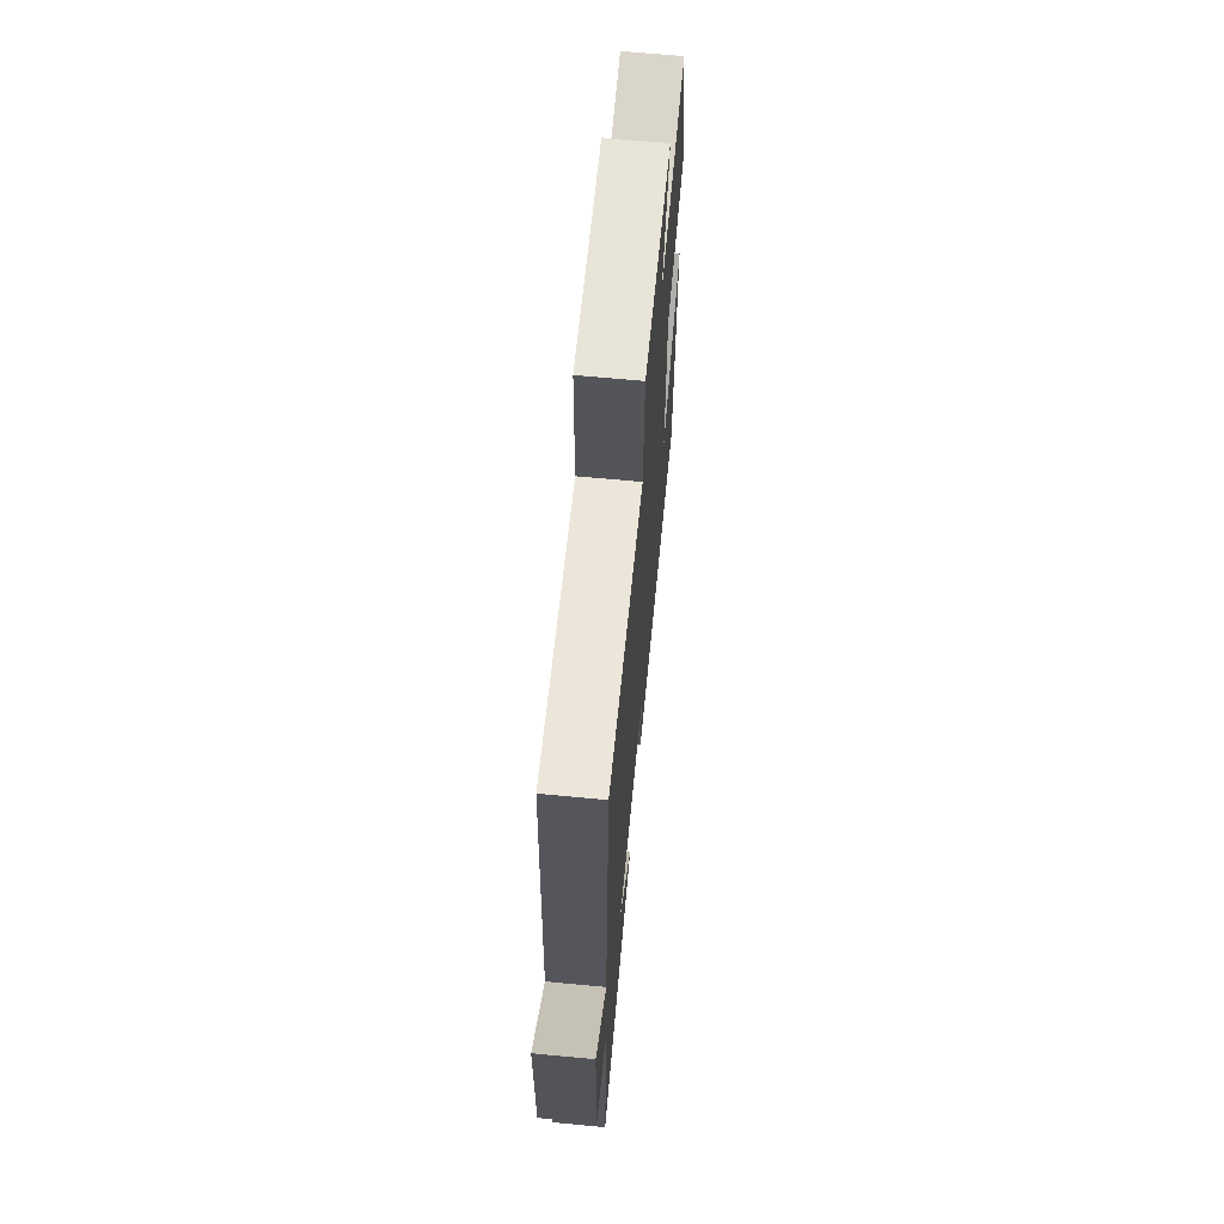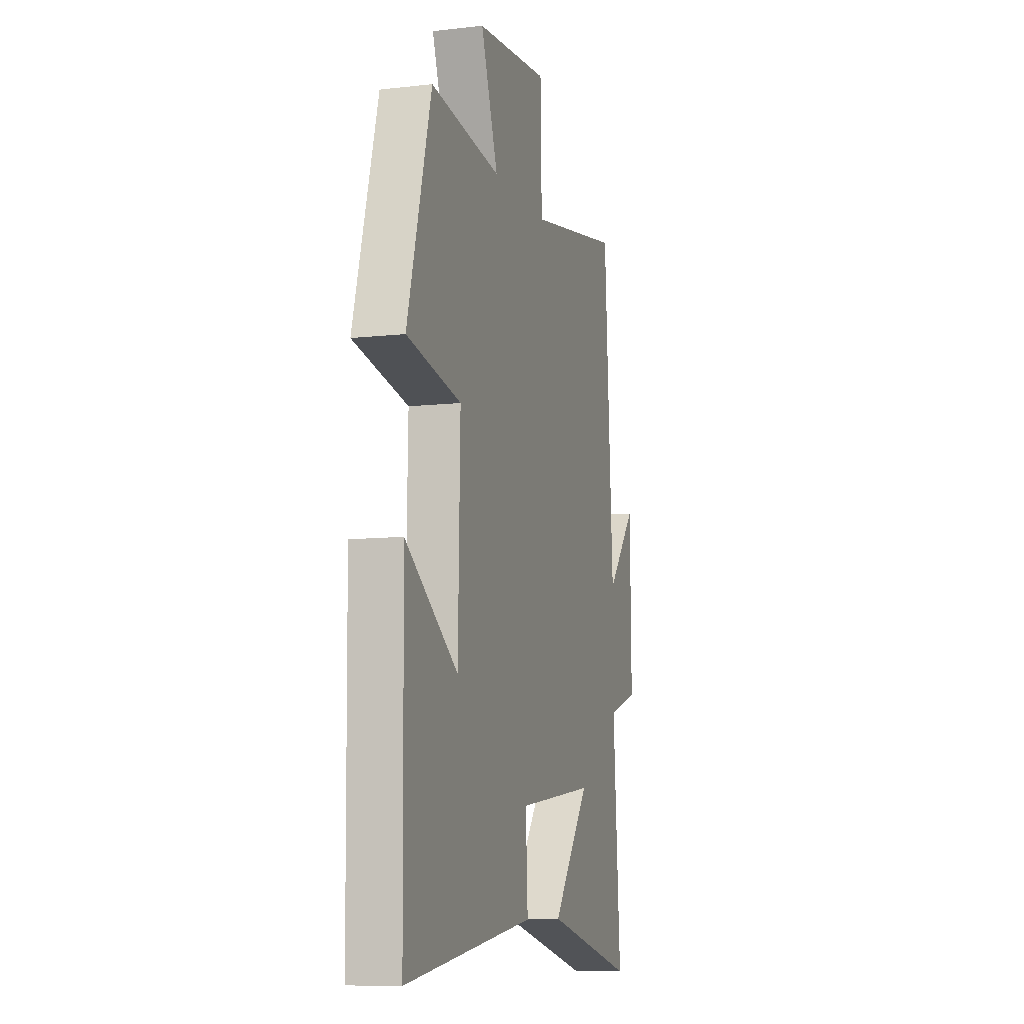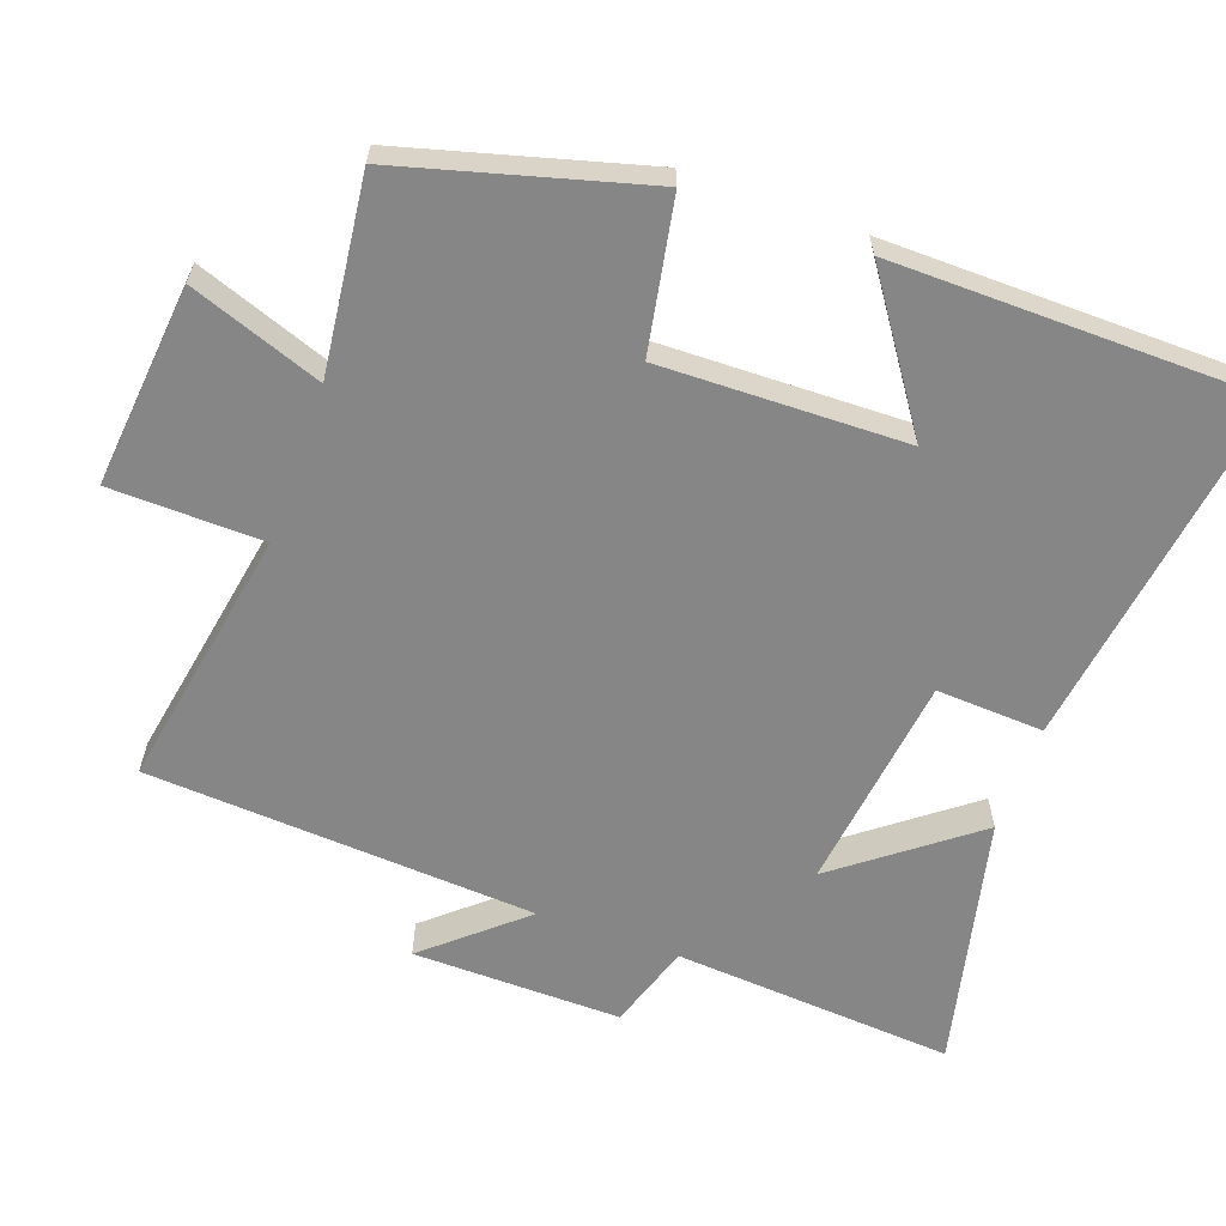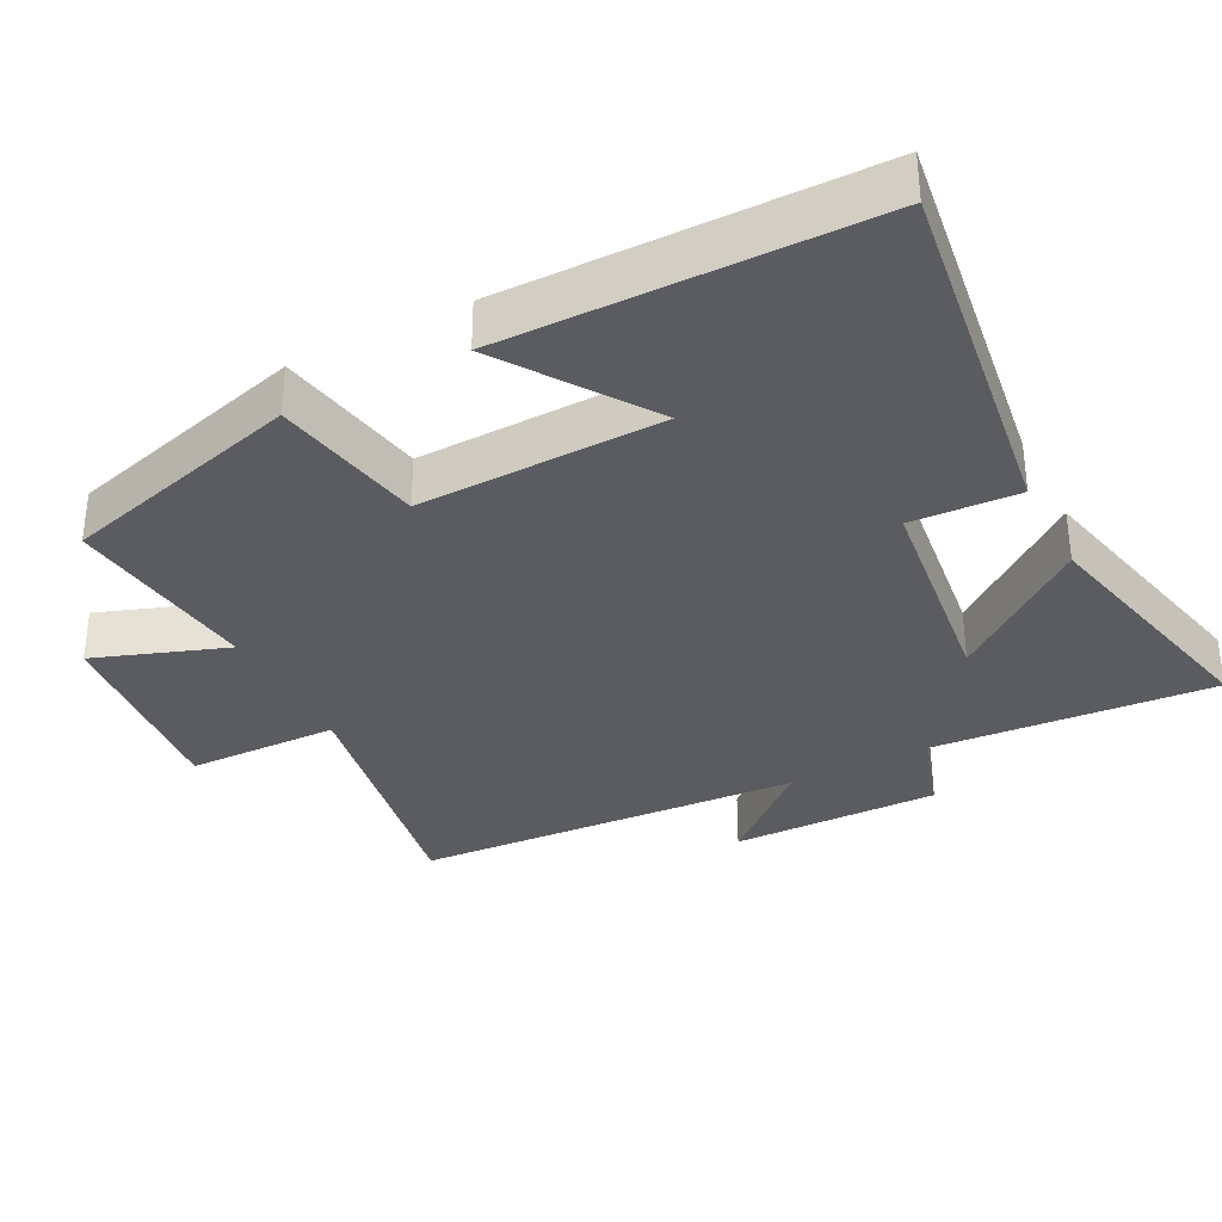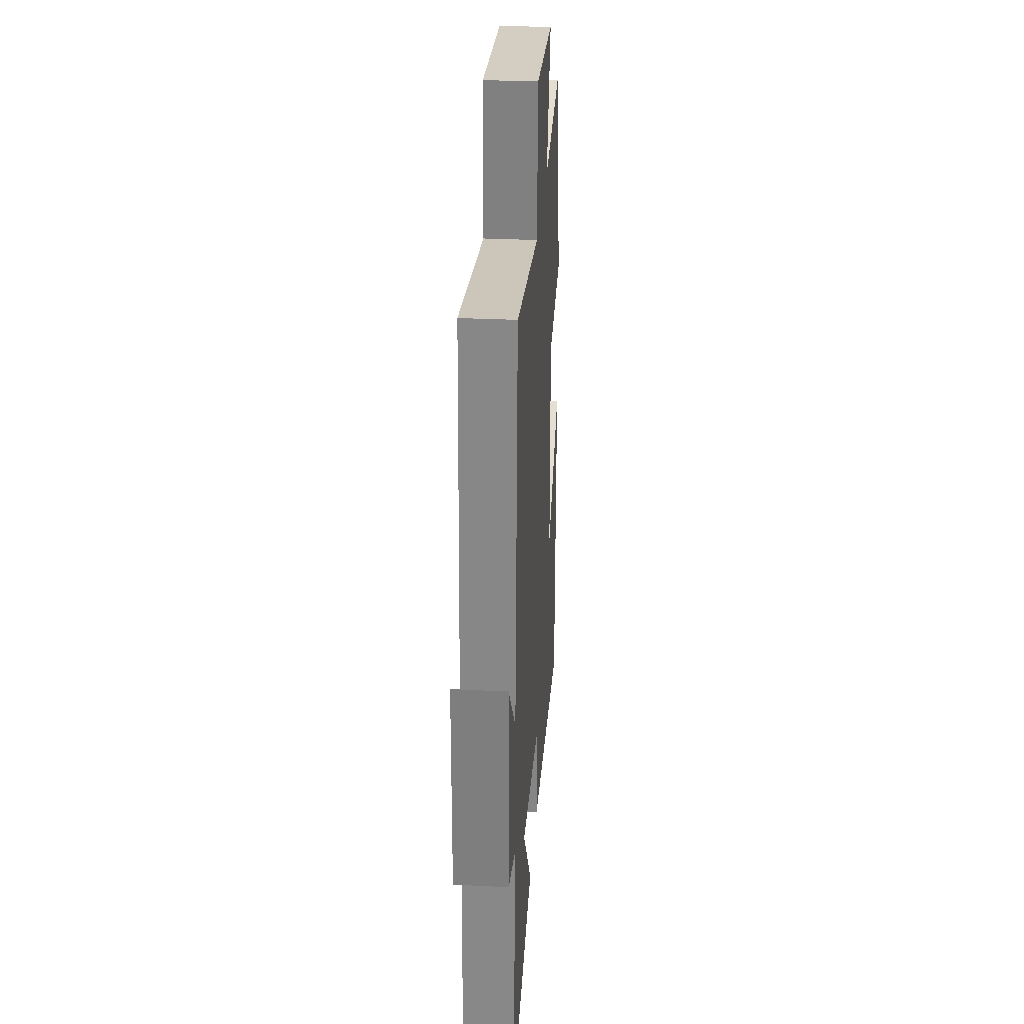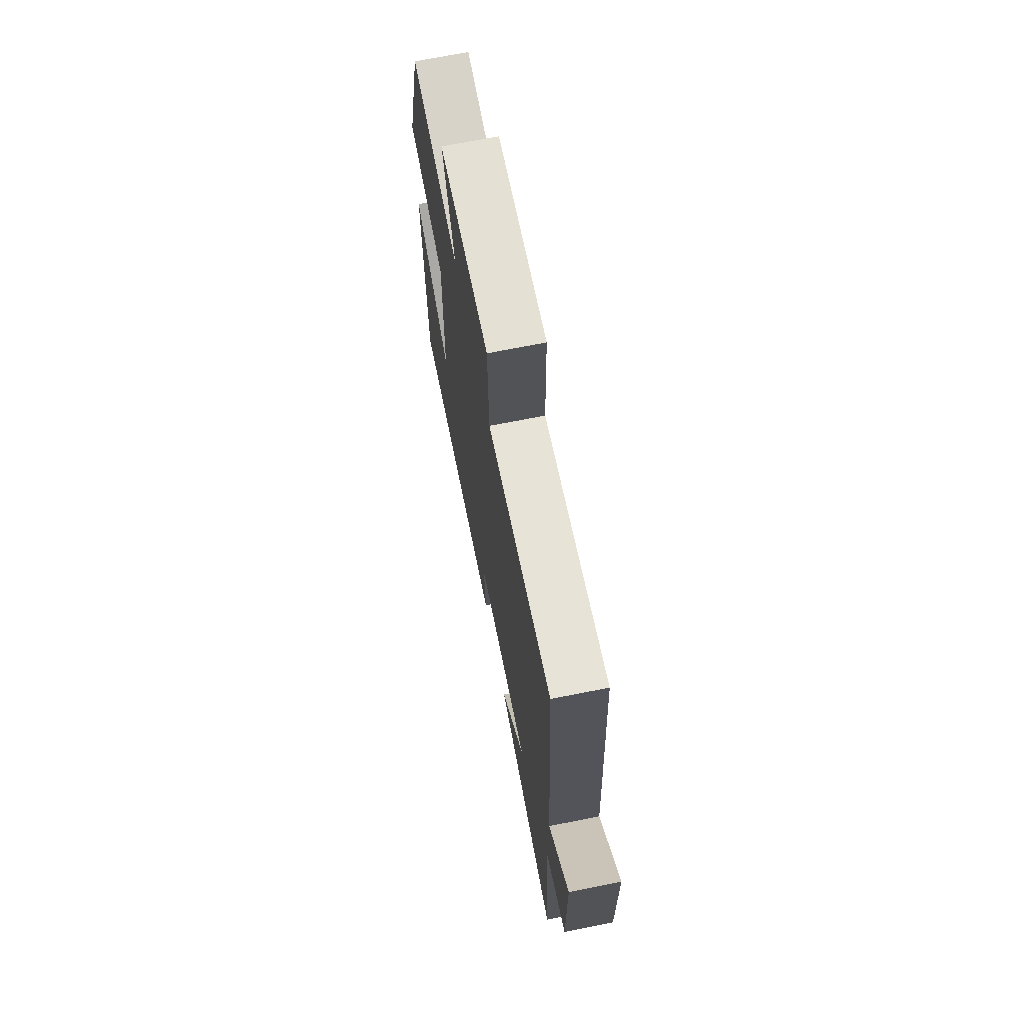
<metadata>
{"format":"obj","ext":"obj","renderer":"f3d","projection":"perspective","resolution":1024,"background":"white","views":[{"elev":67.2,"azim":-84.6,"up":"+Z"},{"elev":-9.4,"azim":106.6,"up":"+Z"},{"elev":-62.1,"azim":70.2,"up":"+Y"},{"elev":-34.1,"azim":117.3,"up":"+Y"},{"elev":30.8,"azim":-86.0,"up":"+Z"},{"elev":70.7,"azim":-101.2,"up":"+Z"}]}
</metadata>
<code>
v -0.529 0.07 -0.583
v -0.5 0.07 -0.185
v -0.621 0.07 -0.146
v -0.617 0.07 0.15
v -0.5 0.07 0.015
v -0.465 0.07 0.566
v -0.094 0.07 0.5
v -0.089 0.07 0.715
v 0.197 0.07 0.687
v 0.13 0.07 0.5
v 0.406 0.07 0.533
v 0.5 0.07 0.19
v 0.286 0.07 0.15
v 0.294 0.07 -0.196
v 0.5 0.07 -0.054
v 0.494 0.07 -0.571
v -0.017 0.07 -0.5
v -0.009 0.07 -0.348
v -0.317 0.07 -0.31
v -0.171 0.07 -0.5
v -0.529 0 -0.583
v -0.5 0 -0.185
v -0.621 0 -0.146
v -0.617 0 0.15
v -0.5 0 0.015
v -0.465 0 0.566
v -0.094 0 0.5
v -0.089 0 0.715
v 0.197 0 0.687
v 0.13 0 0.5
v 0.406 0 0.533
v 0.5 0 0.19
v 0.286 0 0.15
v 0.294 0 -0.196
v 0.5 0 -0.054
v 0.494 0 -0.571
v -0.017 0 -0.5
v -0.009 0 -0.348
v -0.317 0 -0.31
v -0.171 0 -0.5
f 19 20 1 2
f 18 19 2
f 16 17 18
f 14 15 16
f 14 16 18
f 13 14 18 2
f 10 11 12 13
f 7 8 9 10
f 7 10 13 2
f 5 6 7 2
f 2 3 4 5
f 22 21 40 39
f 22 39 38
f 38 37 36
f 36 35 34
f 38 36 34
f 22 38 34 33
f 33 32 31 30
f 30 29 28 27
f 22 33 30 27
f 22 27 26 25
f 25 24 23 22
f 1 21 22 2
f 2 22 23 3
f 3 23 24 4
f 4 24 25 5
f 5 25 26 6
f 6 26 27 7
f 7 27 28 8
f 8 28 29 9
f 9 29 30 10
f 10 30 31 11
f 11 31 32 12
f 12 32 33 13
f 13 33 34 14
f 14 34 35 15
f 15 35 36 16
f 16 36 37 17
f 17 37 38 18
f 18 38 39 19
f 19 39 40 20
f 20 40 21 1

</code>
